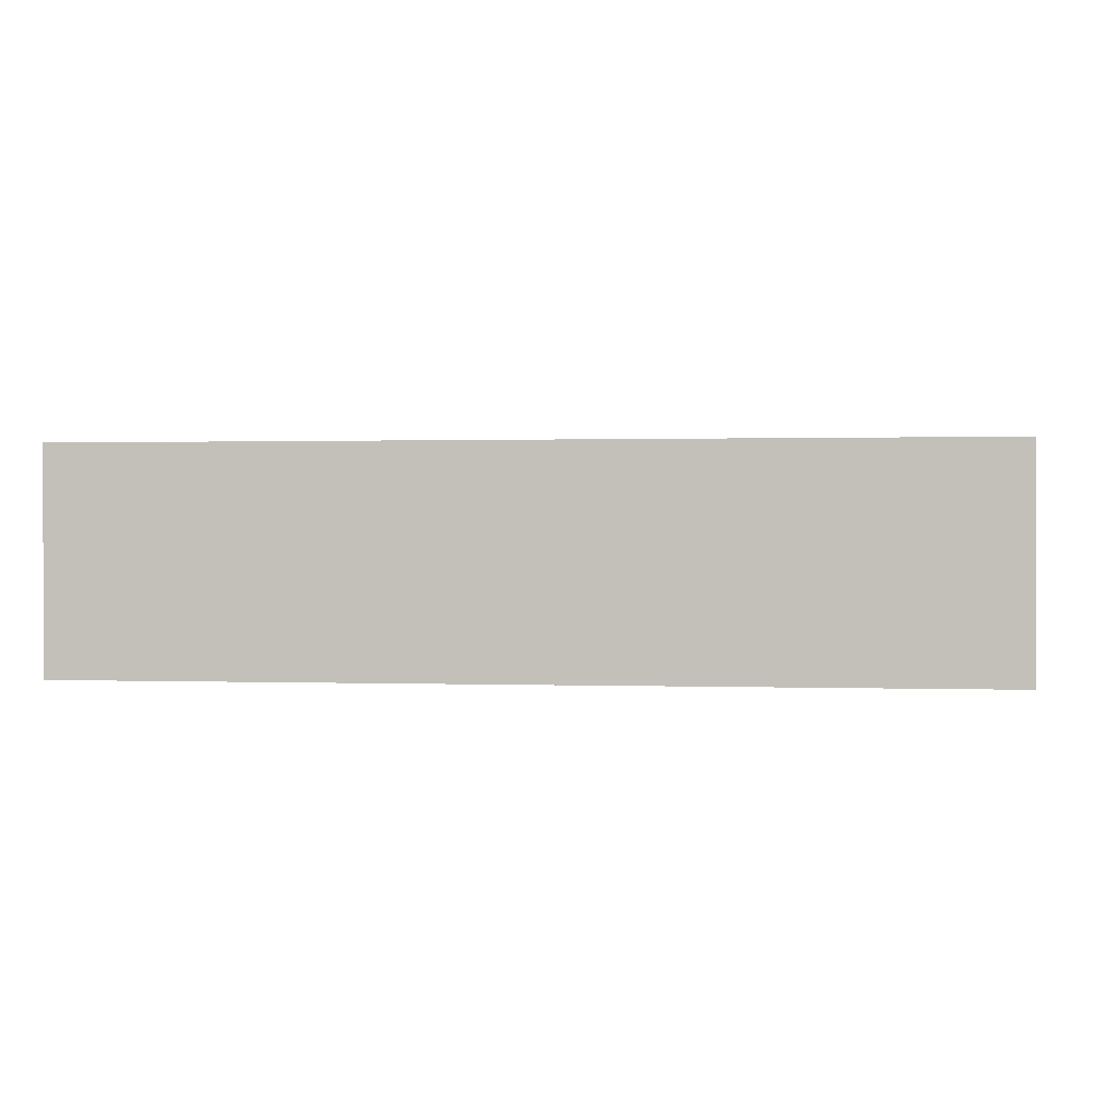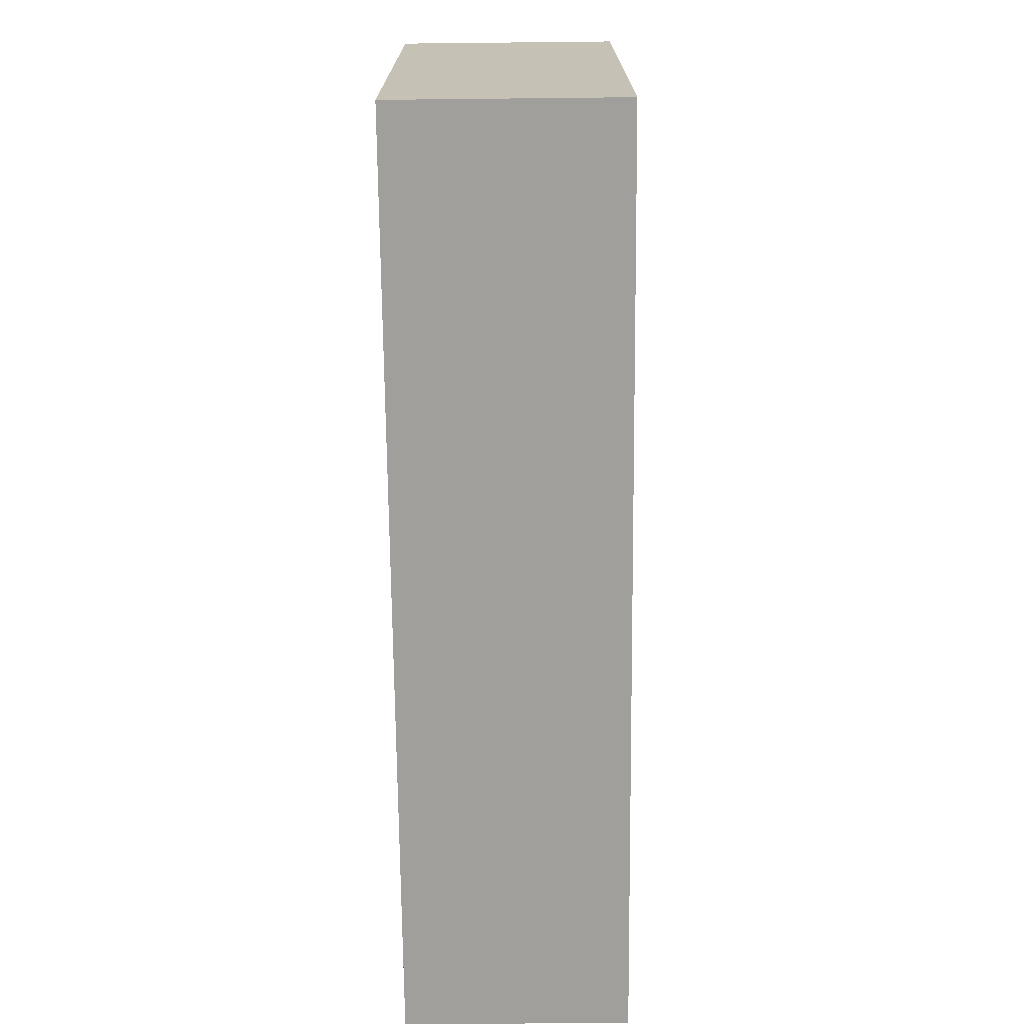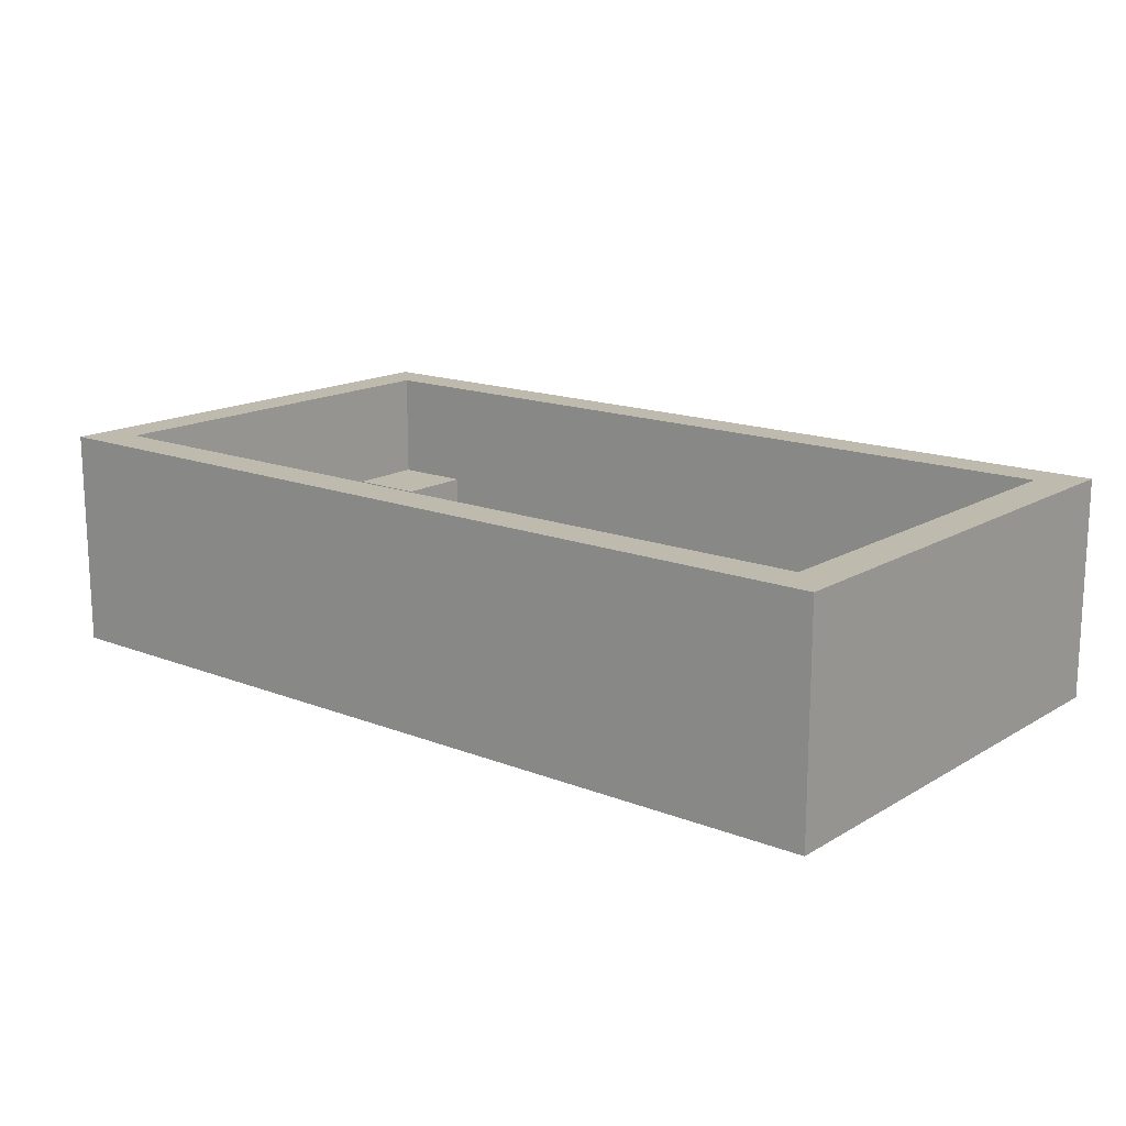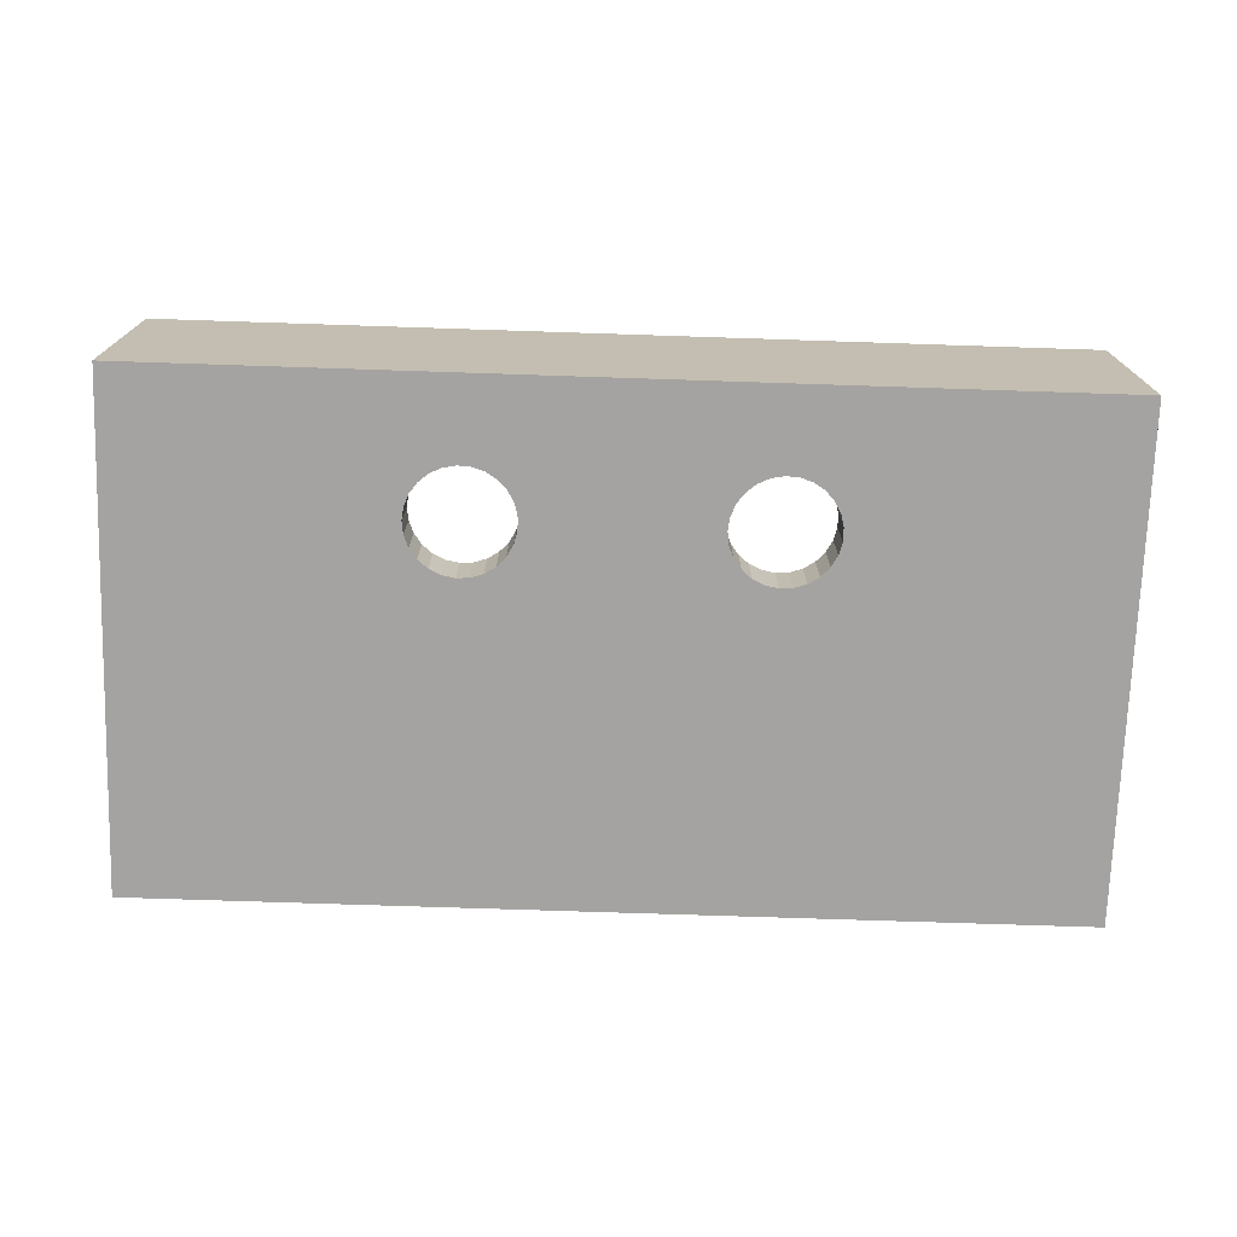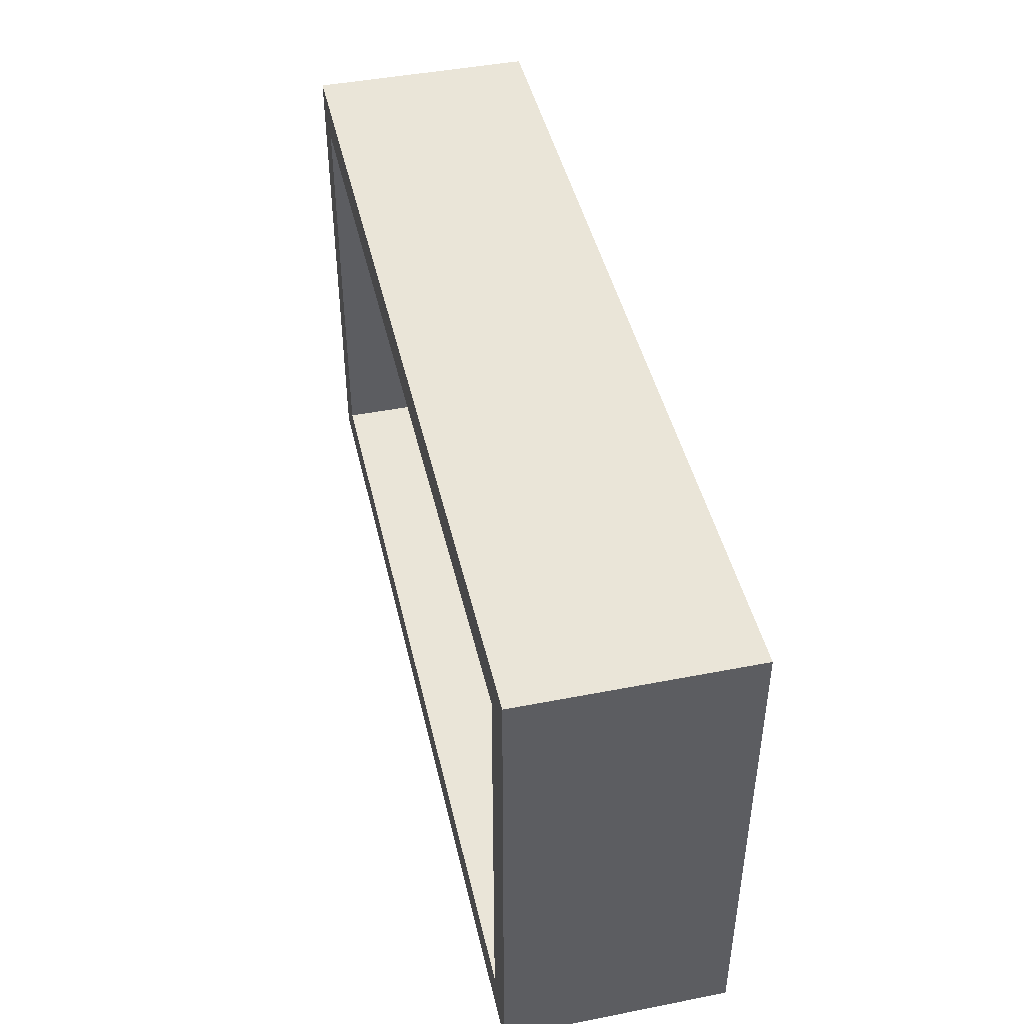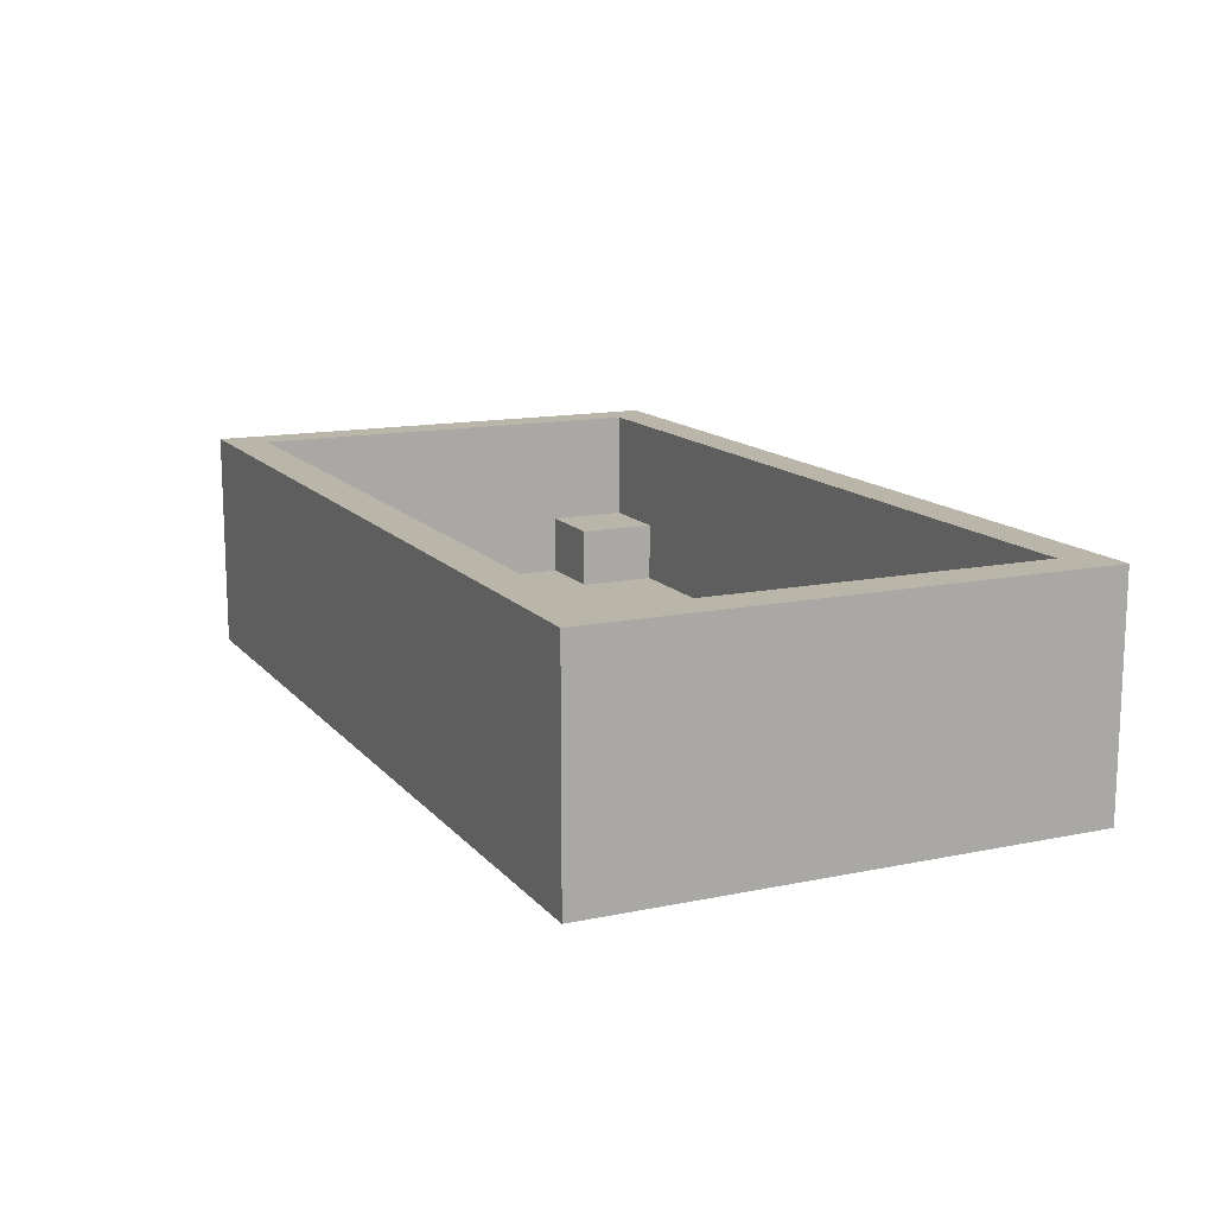
<metadata>
{"format":"obj","ext":"obj","renderer":"f3d","projection":"perspective","resolution":1024,"background":"white","views":[{"elev":0.7,"azim":7.5,"up":"+Z"},{"elev":-71.2,"azim":-89.4,"up":"+Y"},{"elev":15.7,"azim":-140.7,"up":"+Z"},{"elev":-73.1,"azim":178.1,"up":"+Z"},{"elev":44.9,"azim":77.2,"up":"+Y"},{"elev":13.7,"azim":65.1,"up":"+Z"}]}
</metadata>
<code>
v -4.579 5.128 0
v -4.5 5.75 0
v 4.52 5.437 0
v -6.227 3.372 0
v 6.532 3.294 0
v 22.5 -12.25 0
v -22.5 -12.25 0
v 7.157 3.255 0
v 4.52 6.063 0
v -4.579 6.372 0
v -8.594 3.824 0
v -9.023 4.281 0
v -8.064 3.488 0
v -22.5 12.25 0
v -9.324 4.83 0
v 7.773 3.372 0
v -4.809 6.954 0
v 4.676 6.67 0
v -7.468 3.294 0
v -9.48 5.437 0
v 8.34 3.639 0
v -5.178 7.461 0
v 4.977 7.219 0
v -6.843 3.255 0
v -9.48 6.063 0
v 8.822 4.039 0
v -9.324 6.67 0
v -5.66 7.861 0
v 5.406 7.676 0
v 9.191 4.546 0
v -6.227 8.128 0
v 5.936 8.012 0
v -9.023 7.219 0
v -8.594 7.676 0
v 6.532 8.206 0
v -8.064 8.012 0
v -7.468 8.206 0
v -6.843 8.245 0
v 9.5 5.75 0
v 9.421 6.372 0
v 22.5 12.25 0
v 9.191 6.954 0
v 8.822 7.461 0
v 8.34 7.861 0
v 7.773 8.128 0
v 7.157 8.245 0
v 9.421 5.128 0
v -5.66 3.639 0
v -5.178 4.039 0
v 5.406 3.824 0
v -4.809 4.546 0
v 4.977 4.281 0
v 5.936 3.488 0
v 4.676 4.83 0
v -22.5 12.25 2.5
v -20.5 12.25 2.5
v 20.5 12.25 2.5
v 22.5 12.25 2.5
v -22.5 -12.25 2.5
v 22.5 -12.25 2.5
v 20.5 -12.25 2.5
v -20.5 -12.25 2.5
v -6.843 3.255 2.5
v -6.227 3.372 2.5
v -5.66 3.639 2.5
v -4.579 6.372 2.5
v -4.5 5.75 2.5
v -5.178 4.039 2.5
v -4.809 6.954 2.5
v -4.809 4.546 2.5
v -5.178 7.461 2.5
v -4.579 5.128 2.5
v -5.66 7.861 2.5
v -6.227 8.128 2.5
v -6.843 8.245 2.5
v -7.468 8.206 2.5
v -8.064 8.012 2.5
v -8.594 7.676 2.5
v -9.023 7.219 2.5
v -9.324 6.67 2.5
v -9.48 6.063 2.5
v -9.48 5.437 2.5
v -9.324 4.83 2.5
v -9.023 4.281 2.5
v -8.594 3.824 2.5
v -8.064 3.488 2.5
v -7.468 3.294 2.5
v 7.157 3.255 2.5
v 7.773 3.372 2.5
v 8.34 3.639 2.5
v 9.421 6.372 2.5
v 9.5 5.75 2.5
v 8.822 4.039 2.5
v 9.191 6.954 2.5
v 9.191 4.546 2.5
v 8.822 7.461 2.5
v 9.421 5.128 2.5
v 8.34 7.861 2.5
v 7.773 8.128 2.5
v 7.157 8.245 2.5
v 6.532 8.206 2.5
v 5.936 8.012 2.5
v 5.406 7.676 2.5
v 4.977 7.219 2.5
v 4.676 6.67 2.5
v 4.52 6.063 2.5
v 4.52 5.437 2.5
v 4.676 4.83 2.5
v 4.977 4.281 2.5
v 5.406 3.824 2.5
v 5.936 3.488 2.5
v 6.532 3.294 2.5
v -22.5 12.25 11
v -20.5 12.25 11
v 20.5 12.25 11
v 22.5 12.25 11
v -22.5 -12.25 11
v 22.5 -12.25 11
v 20.5 -12.25 11
v -20.5 -12.25 11
v 16.5 -10.25 2.5
v -20.5 6.25 2.5
v -20.5 -6.25 2.5
v -16.5 -6.25 2.5
v -16.5 6.25 2.5
v 16.5 -6.25 2.5
v -16.5 -10.25 2.5
v -16.5 10.25 2.5
v 16.5 6.25 2.5
v 20.5 -6.25 2.5
v 20.5 6.25 2.5
v 16.5 10.25 2.5
v -20.5 -10.25 11
v -20.5 10.25 11
v 20.5 10.25 11
v 20.5 -10.25 11
v 16.5 6.25 5.5
v 16.5 10.25 5.5
v 20.5 6.25 5.5
v 20.5 -6.25 5.5
v 20.5 -10.25 5.5
v 20.5 10.25 5.5
v 16.5 -6.25 5.5
v 16.5 -10.25 5.5
v -16.5 -10.25 5.5
v -20.5 -10.25 5.5
v -16.5 -6.25 5.5
v -20.5 -6.25 5.5
v -20.5 6.25 5.5
v -20.5 10.25 5.5
v -16.5 6.25 5.5
v -16.5 10.25 5.5
f 1 2 3
f 4 5 6
f 7 4 6
f 6 5 8
f 3 2 9
f 2 10 9
f 11 7 12
f 7 11 13
f 7 14 15
f 6 8 16
f 12 7 15
f 10 17 18
f 7 13 19
f 9 10 18
f 15 14 20
f 6 16 21
f 17 22 23
f 7 19 24
f 18 17 23
f 20 14 25
f 7 24 4
f 6 21 26
f 25 14 27
f 22 28 29
f 23 22 29
f 6 26 30
f 28 31 32
f 27 14 33
f 29 28 32
f 33 14 34
f 32 31 35
f 34 14 36
f 36 14 37
f 37 14 38
f 39 40 41
f 40 42 41
f 42 43 41
f 43 44 41
f 44 45 41
f 45 46 41
f 6 30 41
f 30 47 41
f 47 39 41
f 38 14 41
f 31 38 41
f 35 31 41
f 46 35 41
f 48 49 50
f 49 51 52
f 50 49 52
f 4 48 53
f 48 50 53
f 51 1 54
f 52 51 54
f 4 53 5
f 54 1 3
f 14 55 56
f 41 56 57
f 41 57 58
f 41 14 56
f 14 7 59
f 14 59 55
f 6 41 58
f 6 58 60
f 6 60 61
f 7 61 62
f 7 62 59
f 7 6 61
f 24 19 63
f 24 63 64
f 4 24 64
f 48 4 64
f 48 64 65
f 10 2 66
f 17 10 66
f 2 67 66
f 48 65 68
f 49 48 68
f 17 66 69
f 51 49 70
f 49 68 70
f 22 17 71
f 17 69 71
f 51 70 72
f 1 51 72
f 2 1 72
f 28 22 73
f 22 71 73
f 2 72 67
f 31 28 74
f 28 73 74
f 38 31 75
f 37 38 75
f 31 74 75
f 37 75 76
f 36 37 77
f 37 76 77
f 34 36 78
f 36 77 78
f 33 34 79
f 34 78 79
f 27 33 80
f 25 27 80
f 33 79 80
f 25 80 81
f 25 81 82
f 20 25 82
f 20 82 83
f 15 20 83
f 15 83 84
f 12 15 84
f 12 84 85
f 11 12 85
f 11 85 86
f 13 11 86
f 13 86 87
f 19 13 87
f 19 87 63
f 8 5 88
f 8 88 89
f 16 8 89
f 21 16 89
f 21 89 90
f 40 39 91
f 42 40 91
f 39 92 91
f 21 90 93
f 26 21 93
f 42 91 94
f 30 26 95
f 26 93 95
f 43 42 96
f 42 94 96
f 30 95 97
f 47 30 97
f 39 47 97
f 44 43 98
f 43 96 98
f 39 97 92
f 45 44 99
f 44 98 99
f 46 45 100
f 35 46 100
f 45 99 100
f 35 100 101
f 32 35 102
f 35 101 102
f 29 32 103
f 32 102 103
f 23 29 104
f 29 103 104
f 18 23 105
f 9 18 105
f 23 104 105
f 9 105 106
f 9 106 107
f 3 9 107
f 3 107 108
f 54 3 108
f 54 108 109
f 52 54 109
f 52 109 110
f 50 52 110
f 50 110 111
f 53 50 111
f 53 111 112
f 5 53 112
f 5 112 88
f 56 55 113
f 56 113 114
f 57 56 114
f 57 114 115
f 58 57 115
f 58 115 116
f 55 59 117
f 55 117 113
f 60 58 116
f 60 116 118
f 61 60 118
f 61 118 119
f 62 61 119
f 62 119 120
f 59 62 120
f 59 120 117
f 109 68 110
f 109 70 68
f 111 64 121
f 111 110 65
f 111 65 64
f 122 123 124
f 108 70 109
f 125 122 124
f 108 72 70
f 112 111 121
f 84 125 124
f 107 67 72
f 84 124 85
f 107 72 108
f 126 112 121
f 86 85 124
f 88 112 126
f 83 125 84
f 106 67 107
f 106 66 67
f 87 86 124
f 82 125 83
f 89 88 126
f 63 124 127
f 105 69 66
f 63 87 124
f 105 66 106
f 90 89 126
f 81 125 82
f 104 71 69
f 64 63 127
f 104 69 105
f 80 128 125
f 80 125 81
f 93 90 126
f 103 73 71
f 103 71 104
f 79 128 80
f 102 74 73
f 102 73 103
f 78 128 79
f 77 128 78
f 101 74 102
f 76 128 77
f 75 128 76
f 129 126 130
f 129 91 92
f 129 94 91
f 129 93 126
f 129 95 93
f 129 97 95
f 129 92 97
f 131 129 130
f 132 96 94
f 121 64 127
f 132 98 96
f 132 99 98
f 132 100 99
f 132 94 129
f 132 128 75
f 132 75 74
f 132 74 101
f 132 101 100
f 110 68 65
f 133 117 120
f 113 117 133
f 134 113 133
f 114 113 134
f 115 114 134
f 115 134 135
f 118 136 119
f 116 115 135
f 116 135 136
f 116 136 118
f 136 133 120
f 136 120 119
f 132 129 137
f 132 137 138
f 129 131 139
f 129 139 137
f 140 141 136
f 139 136 135
f 139 140 136
f 131 130 140
f 131 140 139
f 142 139 135
f 130 126 143
f 130 143 140
f 126 121 144
f 126 144 143
f 145 146 133
f 136 145 133
f 144 145 136
f 121 127 145
f 121 145 144
f 141 144 136
f 145 127 124
f 147 145 124
f 147 124 123
f 148 147 123
f 149 150 134
f 148 134 133
f 148 149 134
f 123 122 149
f 123 149 148
f 146 148 133
f 122 125 151
f 122 151 149
f 125 128 152
f 125 152 151
f 138 142 135
f 134 138 135
f 152 138 134
f 128 132 138
f 128 138 152
f 150 152 134
f 142 138 137
f 142 137 139
f 140 143 144
f 140 144 141
f 146 145 148
f 145 147 148
f 152 150 149
f 152 149 151

</code>
